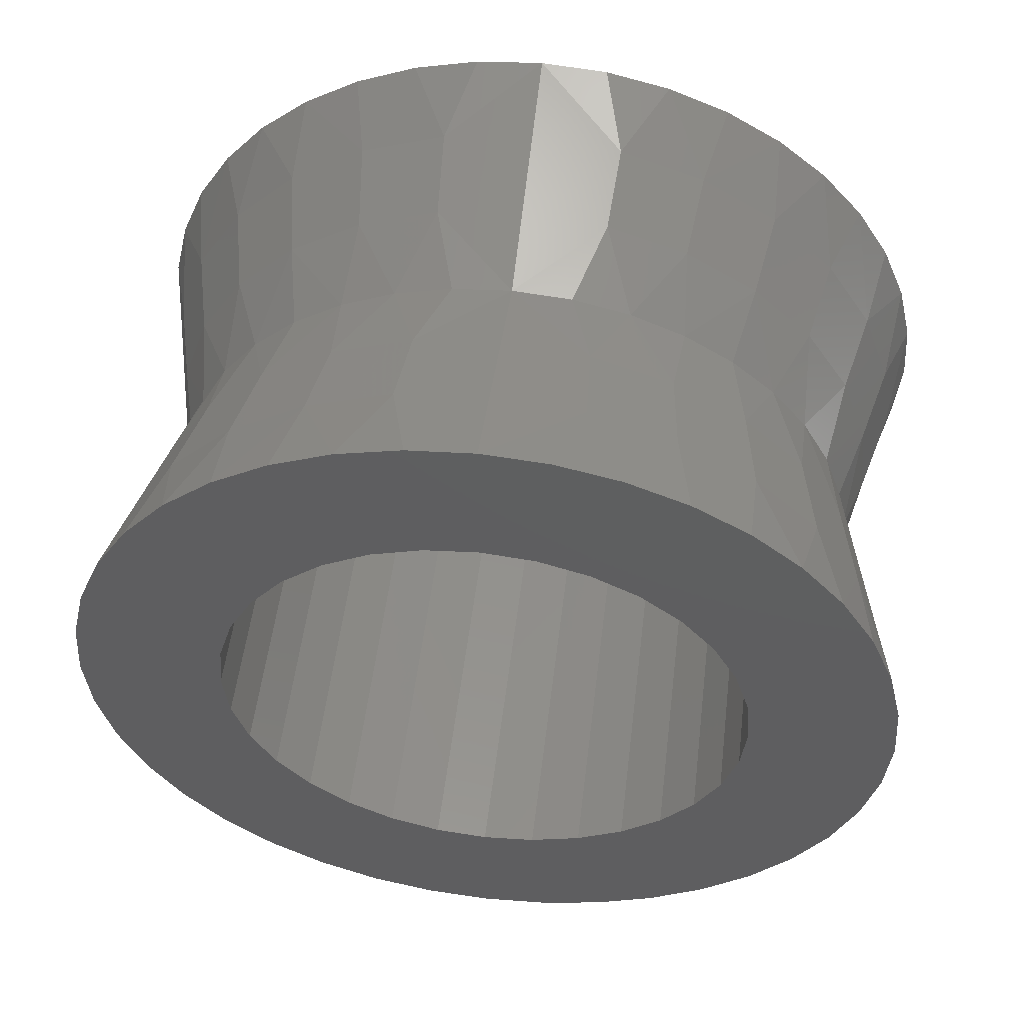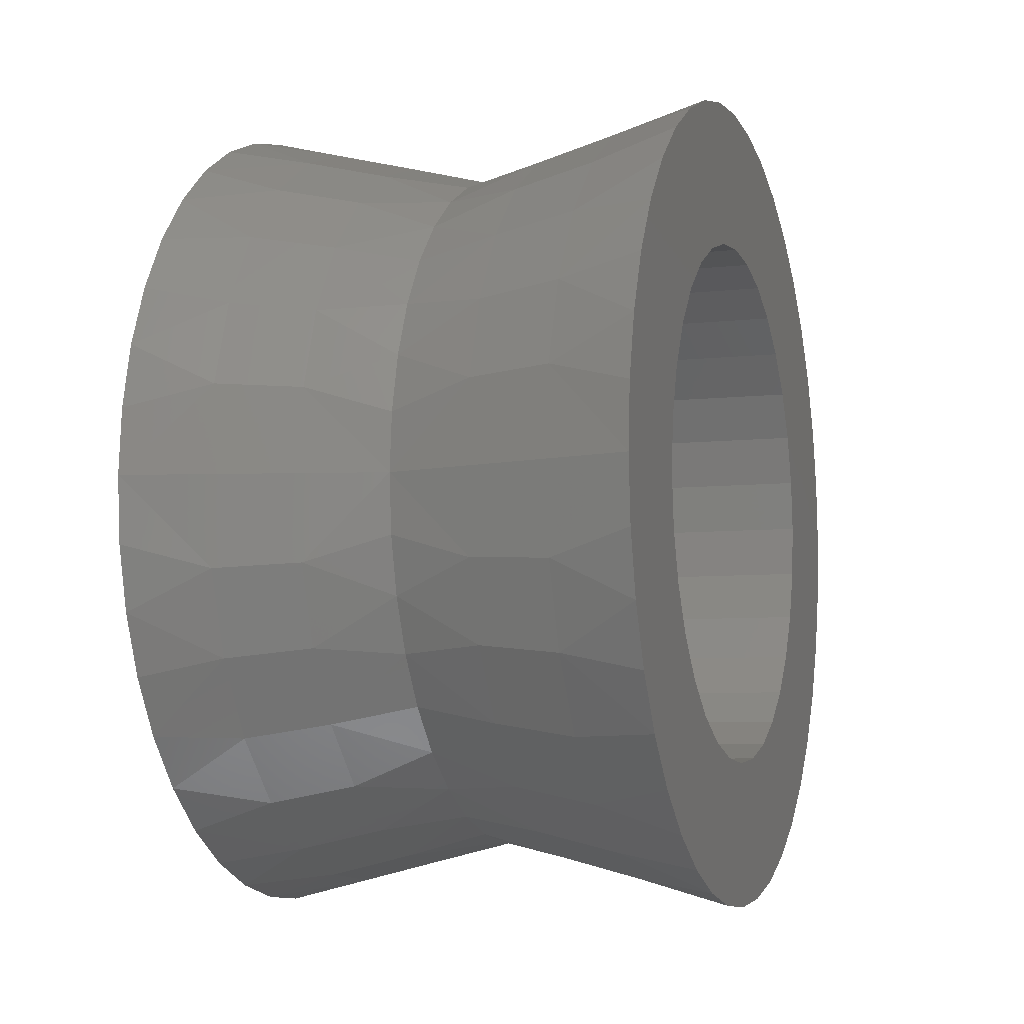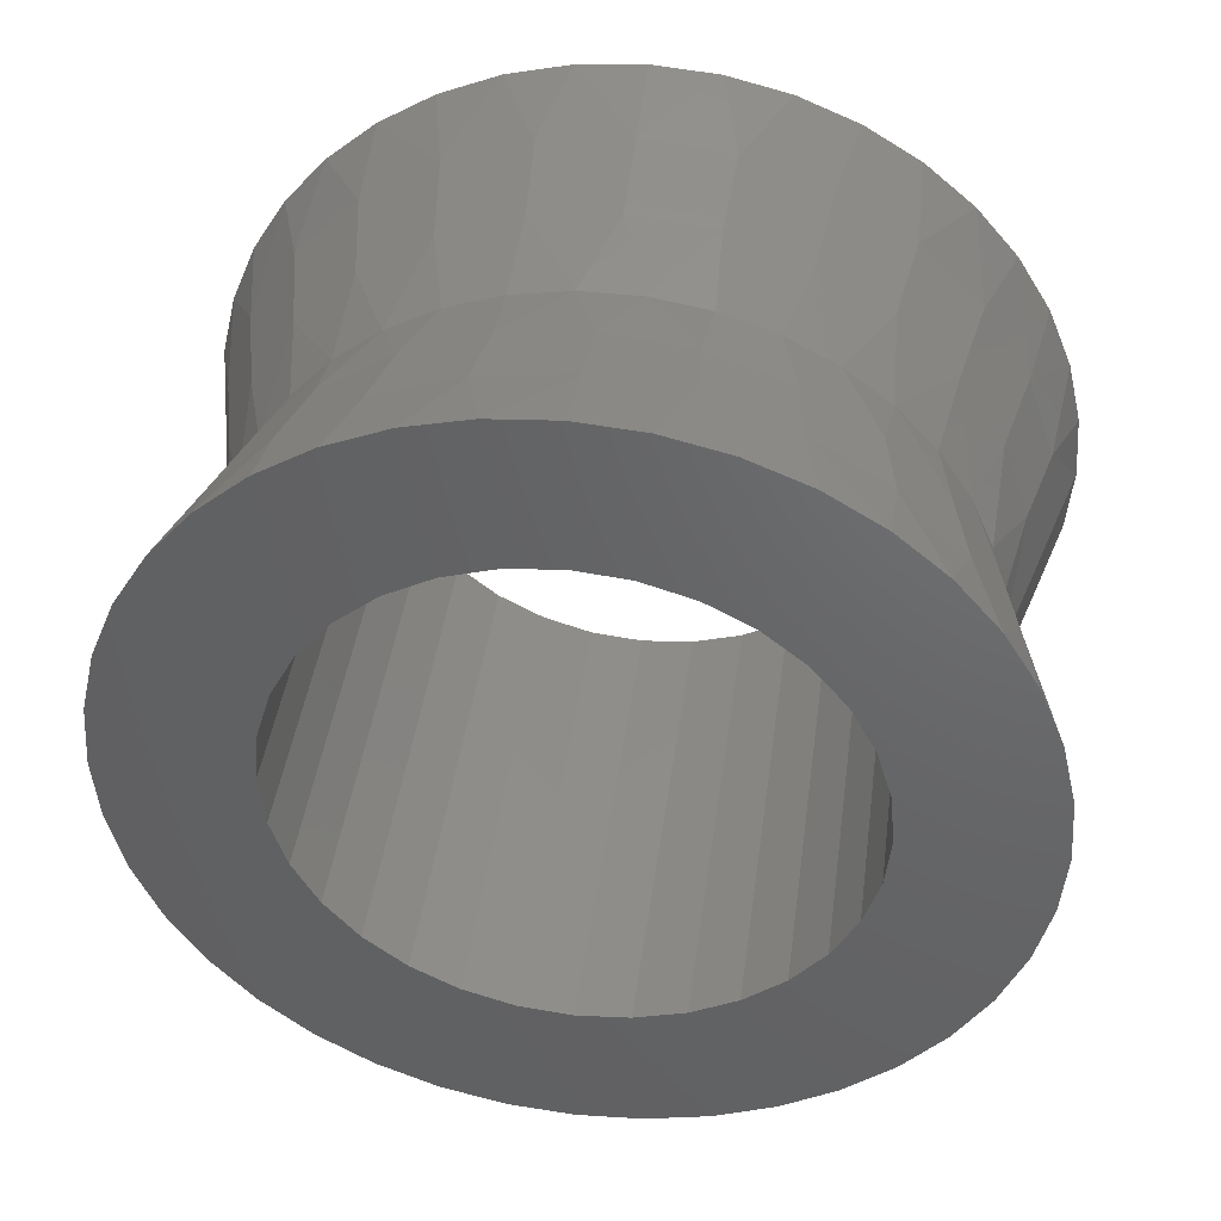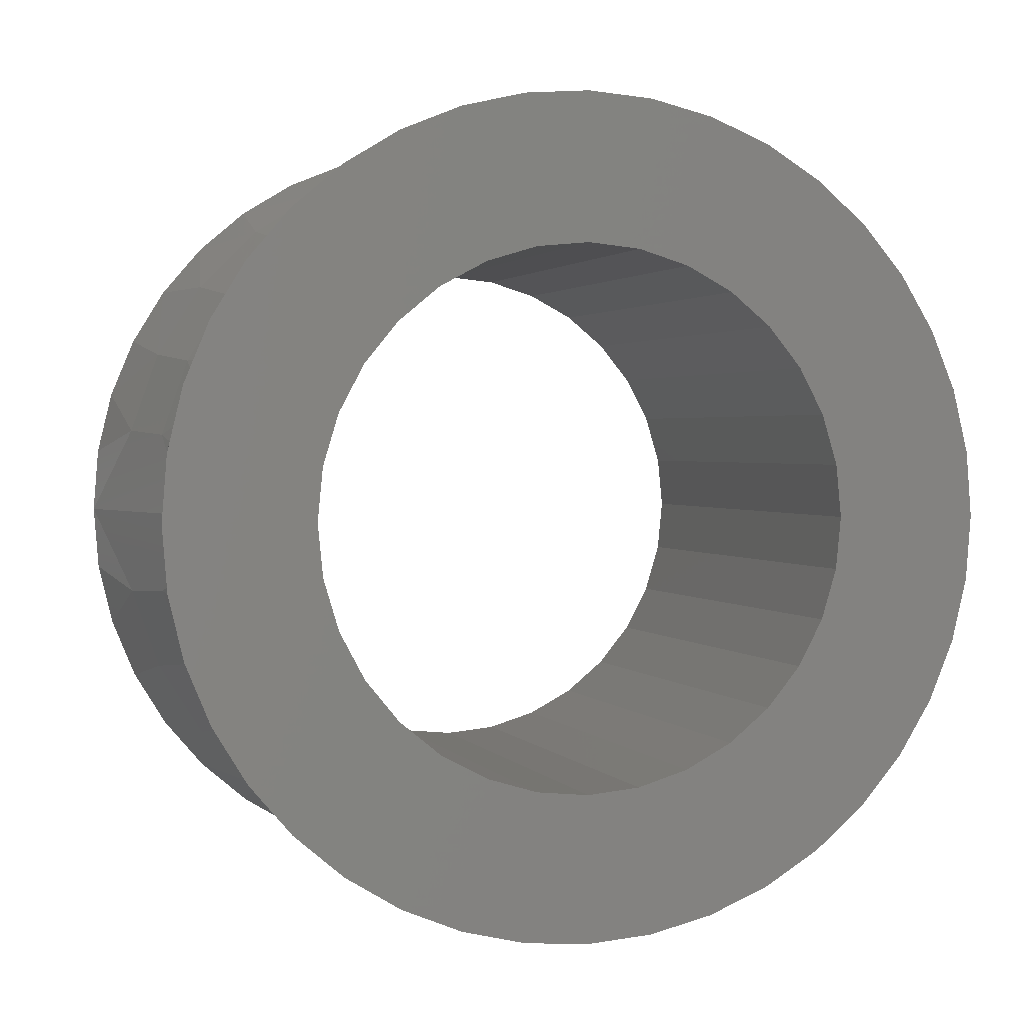
<metadata>
{"format":"stl","ext":"stl","renderer":"f3d","projection":"perspective","resolution":1024,"background":"white","views":[{"elev":53.2,"azim":96.9,"up":"+Y"},{"elev":-6.4,"azim":-161.1,"up":"+Z"},{"elev":42.5,"azim":97.6,"up":"+Z"},{"elev":1.8,"azim":72.6,"up":"+Z"}]}
</metadata>
<code>
# stl→obj: 286 verts, 572 faces
v -3.183 -13.93 3.178
v 0 -13.29 2.218
v 0 -12.74 4.375
v 0 -13.48 0
v -6.367 -14.71 3.358
v -9.55 -15.12 4.913
v -9.55 -15.7 2.487
v -9.55 -15.9 0
v -3.183 -12.87 6.197
v 0 -11.85 6.413
v -6.367 -13.6 6.548
v -9.55 -12.86 9.346
v -9.55 -14.17 7.218
v -3.183 -11.17 8.906
v 0 -10.63 8.277
v 0 -9.126 9.914
v -6.367 -11.8 9.41
v -9.55 -11.24 11.24
v -3.183 -8.906 11.17
v 0 -7.37 11.28
v -6.367 -9.41 11.8
v -9.55 -9.346 12.86
v -3.183 -6.197 12.87
v 0 -5.413 12.34
v -6.367 -6.548 13.6
v -9.55 -4.913 15.12
v -9.55 -7.218 14.17
v -3.183 -3.178 13.93
v 0 -3.308 13.06
v 0 -1.113 13.43
v -6.367 -3.358 14.71
v -9.55 -2.487 15.7
v -3.183 -0 14.28
v 0 1.113 13.43
v -6.367 -0 15.09
v -9.55 2.487 15.7
v -9.55 0 15.9
v -3.183 3.178 13.93
v 0 3.308 13.06
v 0 5.413 12.34
v -6.367 3.358 14.71
v -9.55 4.913 15.12
v -3.183 6.197 12.87
v 0 7.37 11.28
v -6.367 6.548 13.6
v -9.55 9.346 12.86
v -9.55 7.218 14.17
v -3.183 8.906 11.17
v 0 9.126 9.914
v -6.367 9.41 11.8
v -9.55 11.24 11.24
v -3.183 11.17 8.906
v 0 10.63 8.277
v 0 11.85 6.413
v -6.367 11.8 9.41
v -9.55 12.86 9.346
v -3.183 12.87 6.197
v 0 12.74 4.375
v -6.367 13.6 6.548
v -9.55 15.12 4.913
v -9.55 14.17 7.218
v -3.183 13.93 3.178
v 0 13.29 2.218
v 0 13.48 0
v -6.367 14.71 3.358
v -9.55 15.9 0
v -9.55 15.7 2.487
v 3.183 13.93 3.178
v 6.367 14.71 3.358
v 9.55 15.9 0
v 9.55 15.7 2.487
v 9.55 15.12 4.913
v 3.183 12.87 6.197
v 6.367 13.6 6.548
v 9.55 14.17 7.218
v 9.55 12.86 9.346
v 3.183 11.17 8.906
v 6.367 11.8 9.41
v 9.55 11.24 11.24
v 3.183 8.906 11.17
v 6.367 9.41 11.8
v 9.55 9.346 12.86
v 3.183 6.197 12.87
v 6.367 6.548 13.6
v 9.55 7.218 14.17
v 9.55 4.913 15.12
v 3.183 3.178 13.93
v 6.367 3.358 14.71
v 9.55 2.487 15.7
v 3.183 0 14.28
v 6.367 0 15.09
v 9.55 0 15.9
v 9.55 -2.487 15.7
v 3.183 -3.178 13.93
v 6.367 -3.358 14.71
v 9.55 -4.913 15.12
v 3.183 -6.197 12.87
v 6.367 -6.548 13.6
v 9.55 -7.218 14.17
v 9.55 -9.346 12.86
v 3.183 -8.906 11.17
v 6.367 -9.41 11.8
v 9.55 -11.24 11.24
v 3.183 -11.17 8.906
v 6.367 -11.8 9.41
v 9.55 -12.86 9.346
v 3.183 -12.87 6.197
v 6.367 -13.6 6.548
v 9.55 -14.17 7.218
v 9.55 -15.12 4.913
v 3.183 -13.93 3.178
v 6.367 -14.71 3.358
v 9.55 -15.9 0
v 9.55 -15.7 2.487
v -9.55 -0 -10.3
v 9.55 2.009 -10.1
v -9.55 2.009 -10.1
v 9.55 -0 -10.3
v 9.55 3.942 -9.516
v -9.55 3.942 -9.516
v 9.55 5.722 -8.564
v -9.55 5.722 -8.564
v 9.55 7.283 -7.283
v -9.55 7.283 -7.283
v 9.55 8.564 -5.722
v -9.55 8.564 -5.722
v 9.55 9.516 -3.942
v -9.55 9.516 -3.942
v 9.55 10.1 -2.009
v -9.55 10.1 -2.009
v 9.55 10.3 -0
v -9.55 10.3 -0
v 9.55 10.1 2.009
v -9.55 10.1 2.009
v 9.55 9.516 3.942
v -9.55 9.516 3.942
v 9.55 8.564 5.722
v -9.55 8.564 5.722
v 9.55 7.283 7.283
v -9.55 7.283 7.283
v 9.55 5.722 8.564
v -9.55 5.722 8.564
v 9.55 3.942 9.516
v -9.55 3.942 9.516
v 9.55 2.009 10.1
v -9.55 2.009 10.1
v -9.55 -0 10.3
v 9.55 0 10.3
v 9.55 -2.009 10.1
v -9.55 -2.009 10.1
v 9.55 -3.942 9.516
v -9.55 -3.942 9.516
v 9.55 -5.722 8.564
v -9.55 -5.722 8.564
v 9.55 -7.283 7.283
v -9.55 -7.283 7.283
v 9.55 -8.564 5.722
v -9.55 -8.564 5.722
v 9.55 -9.516 3.942
v -9.55 -9.516 3.942
v 9.55 -10.1 2.009
v -9.55 -10.1 2.009
v 9.55 -10.3 -0
v -9.55 -10.3 -0
v 9.55 -10.1 -2.009
v -9.55 -10.1 -2.009
v 9.55 -9.516 -3.942
v -9.55 -9.516 -3.942
v 9.55 -8.564 -5.722
v -9.55 -8.564 -5.722
v 9.55 -7.283 -7.283
v -9.55 -7.283 -7.283
v 9.55 -5.722 -8.564
v -9.55 -5.722 -8.564
v 9.55 -3.942 -9.516
v -9.55 -3.942 -9.516
v 9.55 -2.009 -10.1
v -9.55 -2.009 -10.1
v 3.183 -13.93 -3.178
v 0 -13.29 -2.218
v 0 -12.74 -4.375
v 6.367 -14.71 -3.358
v 9.55 -15.7 -2.487
v 9.55 -15.12 -4.913
v 3.183 -12.87 -6.197
v 0 -11.85 -6.413
v 6.367 -13.6 -6.548
v 9.55 -14.17 -7.218
v 9.55 -12.86 -9.346
v 3.183 -11.17 -8.906
v 0 -10.63 -8.277
v 0 -9.126 -9.914
v 6.367 -11.8 -9.41
v 9.55 -11.24 -11.24
v 3.183 -8.906 -11.17
v 0 -7.37 -11.28
v 6.367 -9.41 -11.8
v 9.55 -9.346 -12.86
v 3.183 -6.197 -12.87
v 0 -5.413 -12.34
v 6.367 -6.548 -13.6
v 9.55 -7.218 -14.17
v 9.55 -4.913 -15.12
v 3.183 -3.178 -13.93
v 0 -3.308 -13.06
v 0 -1.113 -13.43
v 6.367 -3.358 -14.71
v 9.55 -2.487 -15.7
v 3.183 -0 -14.28
v 0 1.113 -13.43
v 6.367 -0 -15.09
v 9.55 -0 -15.9
v 9.55 2.487 -15.7
v 3.183 3.178 -13.93
v 0 3.308 -13.06
v 0 5.413 -12.34
v 6.367 3.358 -14.71
v 9.55 4.913 -15.12
v 3.183 6.197 -12.87
v 0 7.37 -11.28
v 6.367 6.548 -13.6
v 9.55 7.218 -14.17
v 9.55 9.346 -12.86
v 3.183 8.906 -11.17
v 0 9.126 -9.914
v 6.367 9.41 -11.8
v 9.55 11.24 -11.24
v 3.183 11.17 -8.906
v 0 10.63 -8.277
v 0 11.85 -6.413
v 6.367 11.8 -9.41
v 9.55 12.86 -9.346
v 3.183 12.87 -6.197
v 0 12.74 -4.375
v 6.367 13.6 -6.548
v 9.55 14.17 -7.218
v 9.55 15.12 -4.913
v 3.183 13.93 -3.178
v 0 13.29 -2.218
v 6.367 14.71 -3.358
v 9.55 15.7 -2.487
v -9.55 11.24 -11.24
v -9.55 9.346 -12.86
v -9.55 12.86 -9.346
v -9.55 7.218 -14.17
v -9.55 14.17 -7.218
v -9.55 15.12 -4.913
v -9.55 4.913 -15.12
v -9.55 2.487 -15.7
v -9.55 15.7 -2.487
v -9.55 -0 -15.9
v -9.55 -2.487 -15.7
v -9.55 -4.913 -15.12
v -9.55 -7.218 -14.17
v -9.55 -9.346 -12.86
v -9.55 -11.24 -11.24
v -9.55 -12.86 -9.346
v -9.55 -14.17 -7.218
v -9.55 -15.12 -4.913
v -9.55 -15.7 -2.487
v -3.183 13.93 -3.178
v -6.367 14.71 -3.358
v -3.183 12.87 -6.197
v -6.367 13.6 -6.548
v -3.183 11.17 -8.906
v -6.367 11.8 -9.41
v -3.183 8.906 -11.17
v -6.367 9.41 -11.8
v -3.183 6.197 -12.87
v -6.367 6.548 -13.6
v -3.183 3.178 -13.93
v -6.367 3.358 -14.71
v -3.183 0 -14.28
v -6.367 0 -15.09
v -3.183 -3.178 -13.93
v -6.367 -3.358 -14.71
v -3.183 -6.197 -12.87
v -6.367 -6.548 -13.6
v -3.183 -8.906 -11.17
v -6.367 -9.41 -11.8
v -3.183 -11.17 -8.906
v -6.367 -11.8 -9.41
v -3.183 -12.87 -6.197
v -6.367 -13.6 -6.548
v -3.183 -13.93 -3.178
v -6.367 -14.71 -3.358
f 1 2 3
f 1 4 2
f 5 4 1
f 5 6 7
f 5 7 8
f 5 8 4
f 9 3 10
f 9 1 3
f 11 12 13
f 11 13 6
f 11 6 5
f 11 1 9
f 11 5 1
f 14 9 10
f 14 15 16
f 14 10 15
f 14 11 9
f 17 18 12
f 17 11 14
f 17 12 11
f 19 16 20
f 19 14 16
f 21 22 18
f 21 18 17
f 21 17 14
f 21 14 19
f 23 20 24
f 23 19 20
f 25 26 27
f 25 27 22
f 25 21 19
f 25 19 23
f 25 22 21
f 28 29 30
f 28 24 29
f 28 25 23
f 28 23 24
f 31 32 26
f 31 25 28
f 31 26 25
f 33 28 30
f 33 30 34
f 33 31 28
f 35 36 37
f 35 37 32
f 35 31 33
f 35 32 31
f 38 39 40
f 38 34 39
f 38 33 34
f 41 33 38
f 41 42 36
f 41 35 33
f 41 36 35
f 43 40 44
f 43 38 40
f 45 41 38
f 45 46 47
f 45 47 42
f 45 42 41
f 45 38 43
f 48 43 44
f 48 44 49
f 50 51 46
f 50 45 43
f 50 43 48
f 50 46 45
f 52 53 54
f 52 49 53
f 52 48 49
f 55 51 50
f 55 56 51
f 55 50 48
f 55 48 52
f 57 52 54
f 57 54 58
f 59 60 61
f 59 61 56
f 59 52 57
f 59 55 52
f 59 56 55
f 62 63 64
f 62 58 63
f 62 57 58
f 65 64 66
f 65 66 67
f 65 67 60
f 65 60 59
f 65 62 64
f 65 59 57
f 65 57 62
f 68 64 63
f 68 63 58
f 69 70 64
f 69 71 70
f 69 72 71
f 69 64 68
f 73 58 54
f 73 68 58
f 74 75 72
f 74 76 75
f 74 68 73
f 74 72 69
f 74 69 68
f 77 54 53
f 77 53 49
f 77 73 54
f 77 74 73
f 78 74 77
f 78 79 76
f 78 76 74
f 80 49 44
f 80 77 49
f 81 82 79
f 81 78 77
f 81 79 78
f 81 77 80
f 83 44 40
f 83 80 44
f 84 80 83
f 84 85 82
f 84 86 85
f 84 82 81
f 84 81 80
f 87 40 39
f 87 39 34
f 87 83 40
f 87 84 83
f 88 86 84
f 88 89 86
f 88 84 87
f 90 34 30
f 90 88 87
f 90 87 34
f 91 92 89
f 91 93 92
f 91 89 88
f 91 88 90
f 94 30 29
f 94 29 24
f 94 90 30
f 95 90 94
f 95 96 93
f 95 93 91
f 95 91 90
f 97 24 20
f 97 94 24
f 98 94 97
f 98 99 96
f 98 100 99
f 98 95 94
f 98 96 95
f 101 97 20
f 101 20 16
f 102 98 97
f 102 100 98
f 102 103 100
f 102 97 101
f 104 101 16
f 104 16 15
f 104 15 10
f 105 101 104
f 105 102 101
f 105 106 103
f 105 103 102
f 107 104 10
f 107 10 3
f 108 104 107
f 108 109 106
f 108 110 109
f 108 105 104
f 108 106 105
f 111 107 3
f 111 3 2
f 111 2 4
f 112 111 4
f 112 4 113
f 112 107 111
f 112 114 110
f 112 113 114
f 112 108 107
f 112 110 108
f 115 116 117
f 118 116 115
f 117 119 120
f 116 119 117
f 120 121 122
f 119 121 120
f 122 123 124
f 121 123 122
f 124 125 126
f 123 125 124
f 126 127 128
f 125 127 126
f 128 129 130
f 127 129 128
f 130 131 132
f 129 131 130
f 132 133 134
f 131 133 132
f 134 135 136
f 133 135 134
f 136 137 138
f 135 137 136
f 138 139 140
f 137 139 138
f 140 141 142
f 139 141 140
f 142 143 144
f 141 143 142
f 144 145 146
f 146 145 147
f 143 145 144
f 145 148 147
f 148 149 147
f 147 149 150
f 150 151 152
f 149 151 150
f 152 153 154
f 151 153 152
f 154 155 156
f 153 155 154
f 156 157 158
f 155 157 156
f 158 159 160
f 157 159 158
f 160 161 162
f 159 161 160
f 162 163 164
f 161 163 162
f 164 165 166
f 163 165 164
f 166 167 168
f 165 167 166
f 168 169 170
f 167 169 168
f 170 171 172
f 169 171 170
f 172 173 174
f 171 173 172
f 174 175 176
f 173 175 174
f 176 177 178
f 175 177 176
f 177 118 178
f 178 118 115
f 179 4 180
f 179 180 181
f 182 183 113
f 182 184 183
f 182 113 4
f 182 4 179
f 185 181 186
f 185 179 181
f 187 188 184
f 187 189 188
f 187 182 179
f 187 179 185
f 187 184 182
f 190 186 191
f 190 191 192
f 190 185 186
f 190 187 185
f 193 194 189
f 193 187 190
f 193 189 187
f 195 190 192
f 195 192 196
f 197 198 194
f 197 194 193
f 197 193 190
f 197 190 195
f 199 196 200
f 199 195 196
f 201 202 198
f 201 203 202
f 201 195 199
f 201 198 197
f 201 197 195
f 204 199 200
f 204 200 205
f 204 205 206
f 204 201 199
f 207 208 203
f 207 201 204
f 207 203 201
f 209 207 204
f 209 206 210
f 209 204 206
f 211 212 208
f 211 213 212
f 211 208 207
f 211 207 209
f 214 210 215
f 214 215 216
f 214 209 210
f 217 209 214
f 217 218 213
f 217 213 211
f 217 211 209
f 219 214 216
f 219 216 220
f 221 214 219
f 221 222 218
f 221 223 222
f 221 217 214
f 221 218 217
f 224 219 220
f 224 220 225
f 226 221 219
f 226 227 223
f 226 223 221
f 226 219 224
f 228 224 225
f 228 225 229
f 228 229 230
f 231 224 228
f 231 232 227
f 231 227 226
f 231 226 224
f 233 230 234
f 233 228 230
f 235 236 232
f 235 237 236
f 235 232 231
f 235 231 228
f 235 228 233
f 238 234 239
f 238 239 64
f 238 233 234
f 240 64 70
f 240 238 64
f 240 241 237
f 240 70 241
f 240 237 235
f 240 233 238
f 240 235 233
f 171 189 194
f 171 194 198
f 173 198 202
f 173 171 198
f 169 188 189
f 169 189 171
f 175 202 203
f 175 173 202
f 167 184 188
f 167 188 169
f 165 183 184
f 165 184 167
f 177 175 203
f 177 203 208
f 163 183 165
f 163 114 113
f 163 113 183
f 118 177 208
f 118 208 212
f 118 212 213
f 116 118 213
f 116 213 218
f 161 114 163
f 161 110 114
f 119 116 218
f 119 218 222
f 159 109 110
f 159 110 161
f 121 119 222
f 121 222 223
f 157 106 109
f 157 109 159
f 123 121 223
f 227 123 223
f 155 103 106
f 155 106 157
f 232 123 227
f 232 125 123
f 100 103 155
f 100 155 153
f 236 127 125
f 236 125 232
f 99 100 153
f 99 153 151
f 237 129 127
f 237 127 236
f 96 99 151
f 96 151 149
f 241 131 129
f 241 129 237
f 93 149 148
f 93 96 149
f 70 131 241
f 92 93 148
f 71 133 131
f 71 131 70
f 89 148 145
f 89 92 148
f 86 145 143
f 86 89 145
f 72 135 133
f 72 133 71
f 75 135 72
f 75 137 135
f 85 86 143
f 85 143 141
f 76 137 75
f 76 139 137
f 82 141 139
f 82 85 141
f 79 139 76
f 79 82 139
f 124 242 243
f 124 244 242
f 122 243 245
f 122 124 243
f 126 246 244
f 126 244 124
f 128 246 126
f 128 247 246
f 120 122 245
f 120 245 248
f 117 120 248
f 117 248 249
f 130 250 247
f 130 247 128
f 115 117 249
f 115 251 252
f 115 249 251
f 132 67 66
f 132 66 250
f 132 250 130
f 178 115 252
f 178 252 253
f 134 60 67
f 134 67 132
f 176 178 253
f 176 253 254
f 136 61 60
f 136 60 134
f 174 254 255
f 174 176 254
f 138 56 61
f 138 61 136
f 172 174 255
f 256 172 255
f 140 56 138
f 51 56 140
f 257 172 256
f 257 170 172
f 46 51 140
f 46 140 142
f 258 170 257
f 258 168 170
f 47 46 142
f 47 142 144
f 259 168 258
f 259 166 168
f 42 47 144
f 42 144 146
f 260 164 166
f 260 166 259
f 36 146 147
f 36 42 146
f 8 164 260
f 37 36 147
f 7 162 164
f 7 164 8
f 32 147 150
f 32 37 147
f 6 160 162
f 6 162 7
f 26 150 152
f 26 32 150
f 13 158 160
f 13 160 6
f 27 152 154
f 27 26 152
f 12 156 158
f 12 158 13
f 22 27 154
f 22 154 156
f 18 156 12
f 18 22 156
f 261 239 234
f 261 64 239
f 262 66 64
f 262 64 261
f 262 247 250
f 262 250 66
f 263 261 234
f 263 234 230
f 263 262 261
f 264 262 263
f 264 244 246
f 264 246 247
f 264 247 262
f 265 264 263
f 265 229 225
f 265 230 229
f 265 263 230
f 266 242 244
f 266 264 265
f 266 244 264
f 267 225 220
f 267 265 225
f 268 243 242
f 268 242 266
f 268 266 265
f 268 265 267
f 269 220 216
f 269 267 220
f 269 268 267
f 270 243 268
f 270 248 245
f 270 245 243
f 270 268 269
f 271 215 210
f 271 216 215
f 271 269 216
f 272 249 248
f 272 270 269
f 272 248 270
f 272 269 271
f 273 210 206
f 273 271 210
f 274 272 271
f 274 252 251
f 274 251 249
f 274 271 273
f 274 249 272
f 275 205 200
f 275 206 205
f 275 273 206
f 276 253 252
f 276 273 275
f 276 252 274
f 276 274 273
f 277 200 196
f 277 275 200
f 278 253 276
f 278 255 254
f 278 254 253
f 278 275 277
f 278 276 275
f 279 277 196
f 279 196 192
f 280 255 278
f 280 256 255
f 280 278 277
f 280 277 279
f 281 279 192
f 281 191 186
f 281 192 191
f 282 257 256
f 282 279 281
f 282 256 280
f 282 280 279
f 283 186 181
f 283 281 186
f 283 282 281
f 284 257 282
f 284 259 258
f 284 258 257
f 284 282 283
f 285 180 4
f 285 181 180
f 285 284 283
f 285 283 181
f 286 4 8
f 286 8 260
f 286 260 259
f 286 285 4
f 286 259 284
f 286 284 285

</code>
